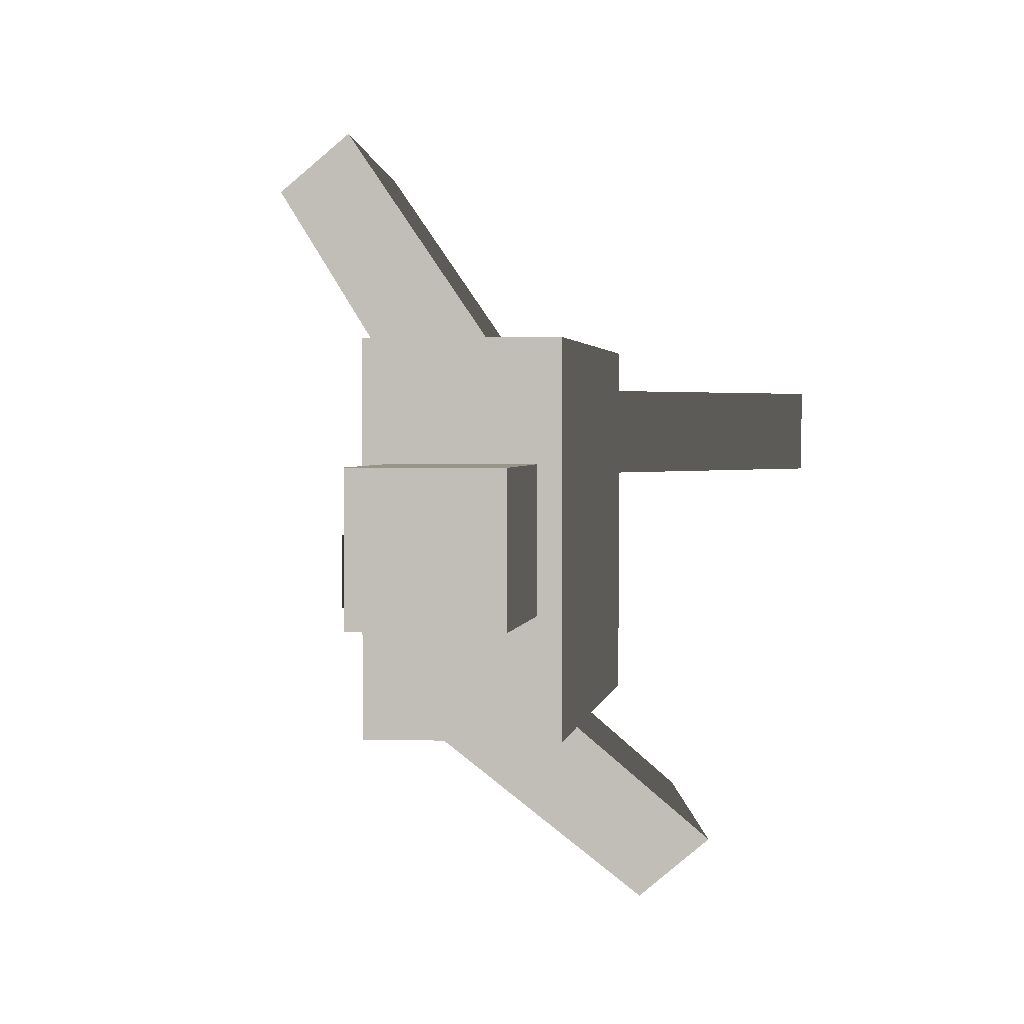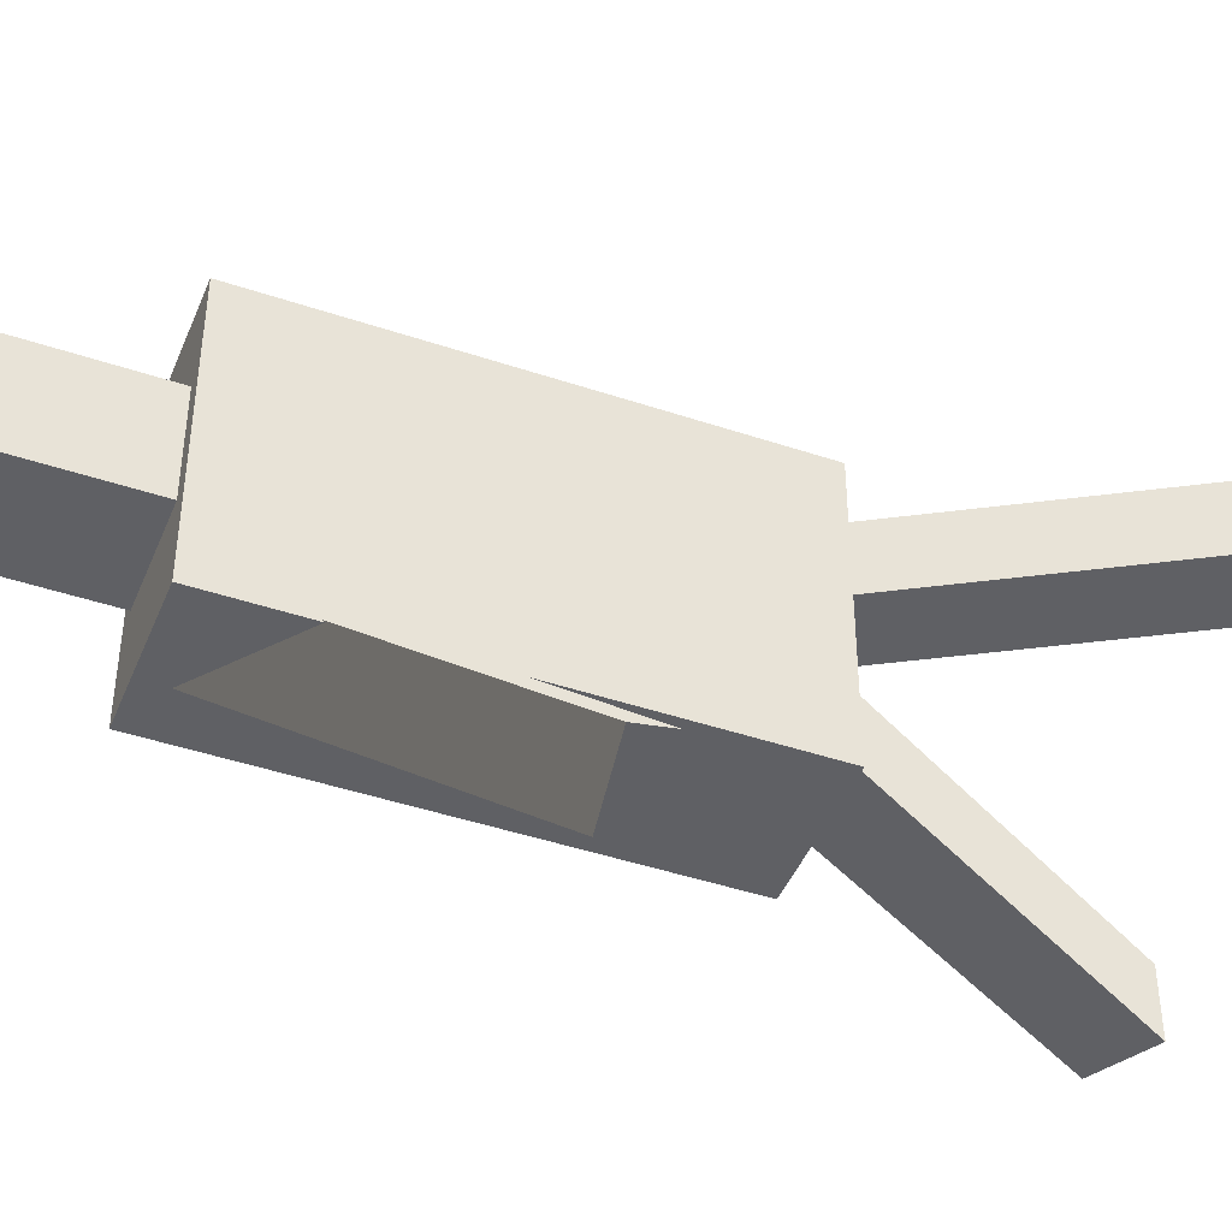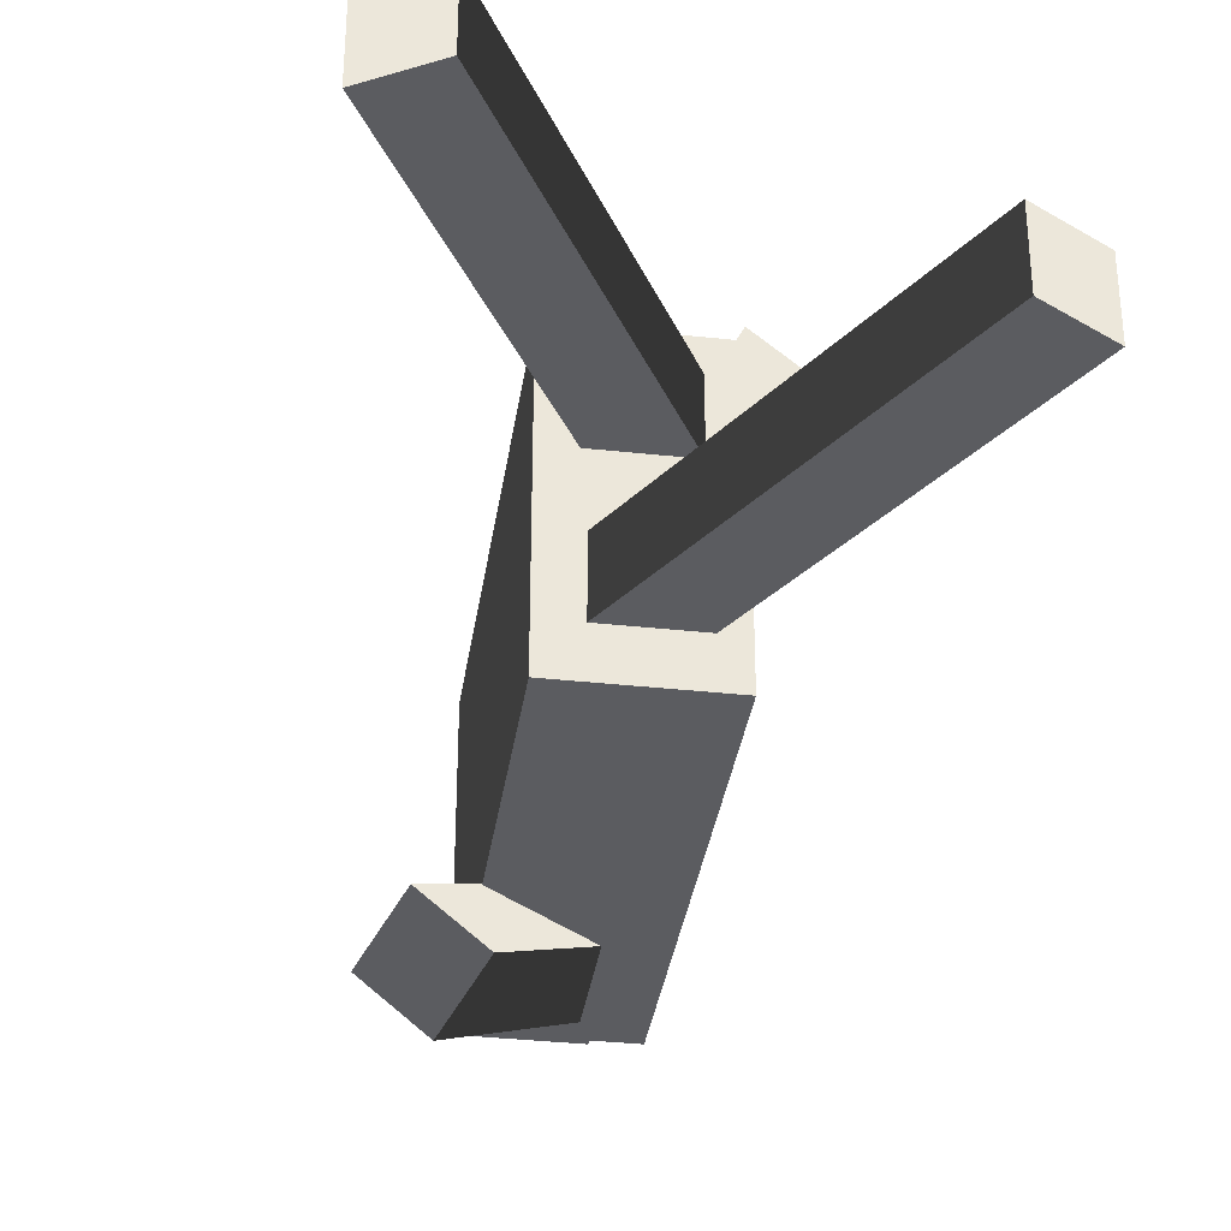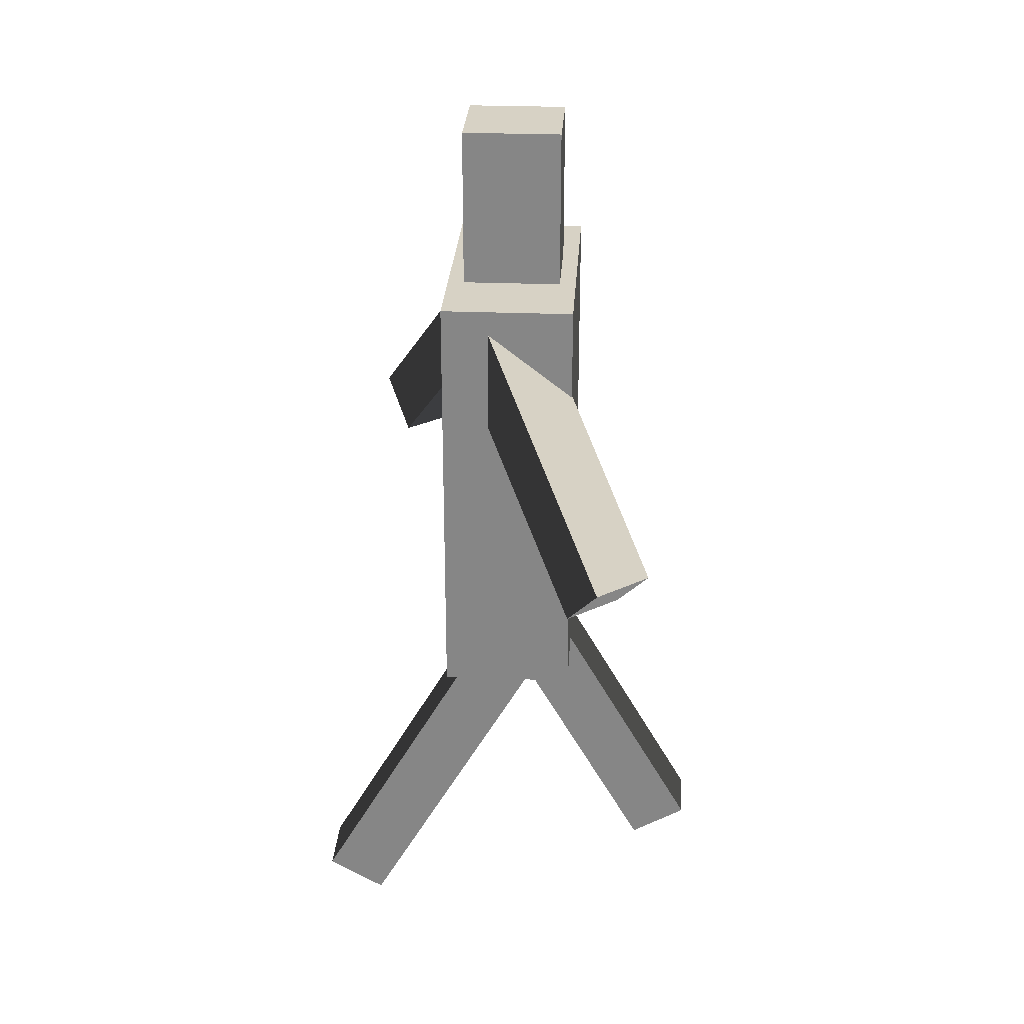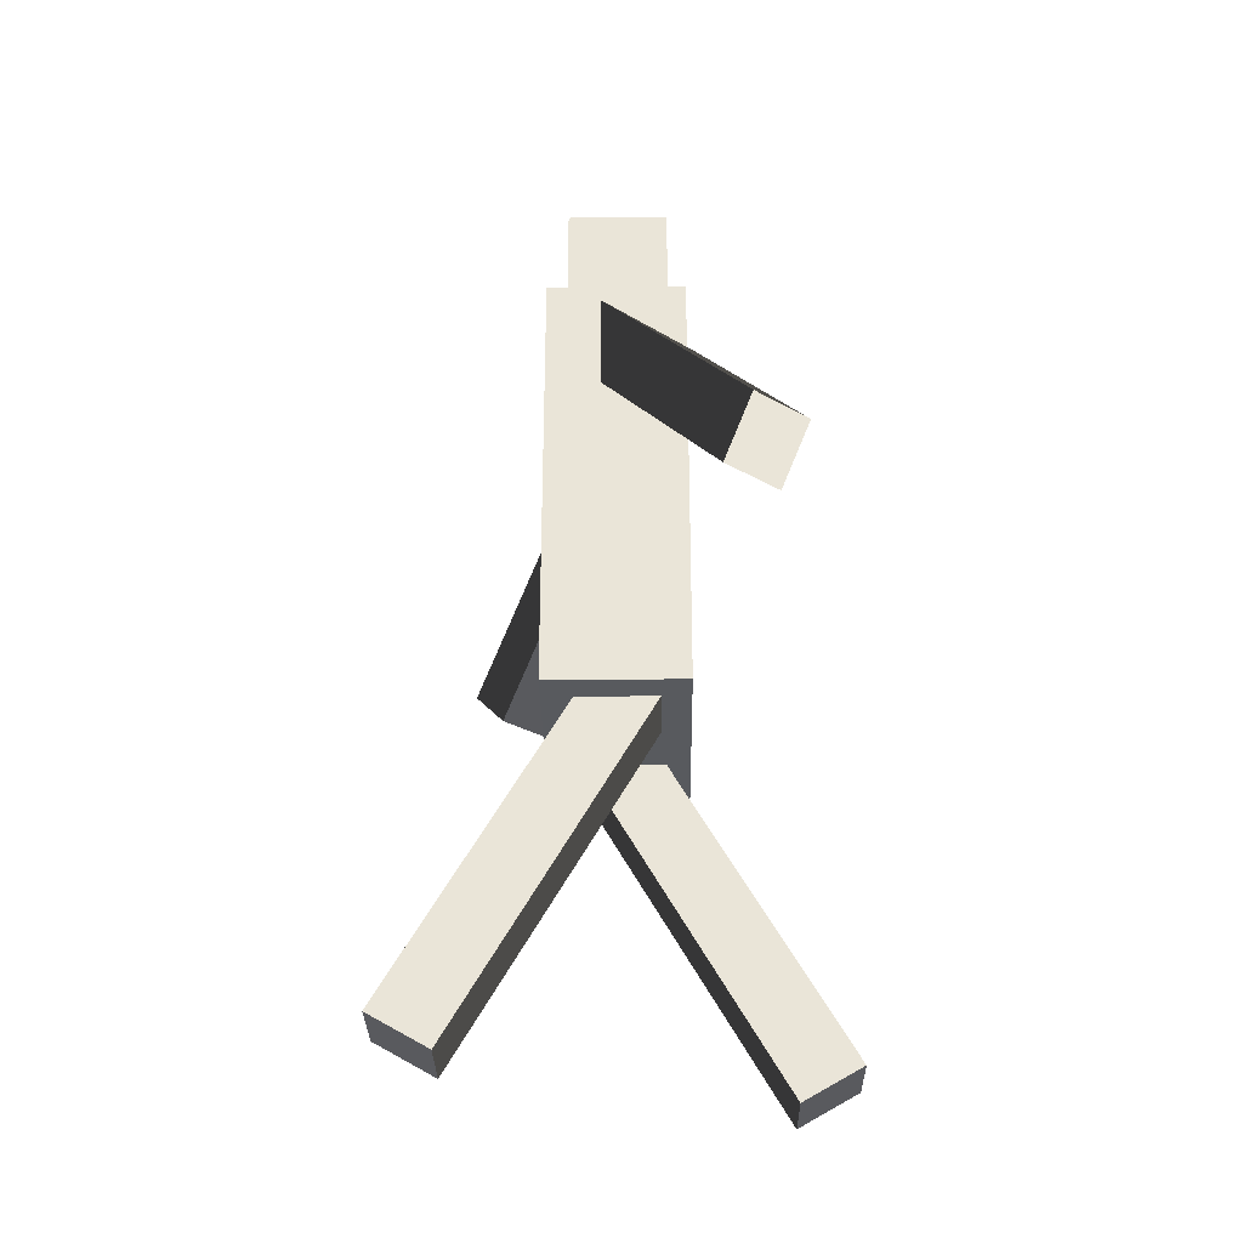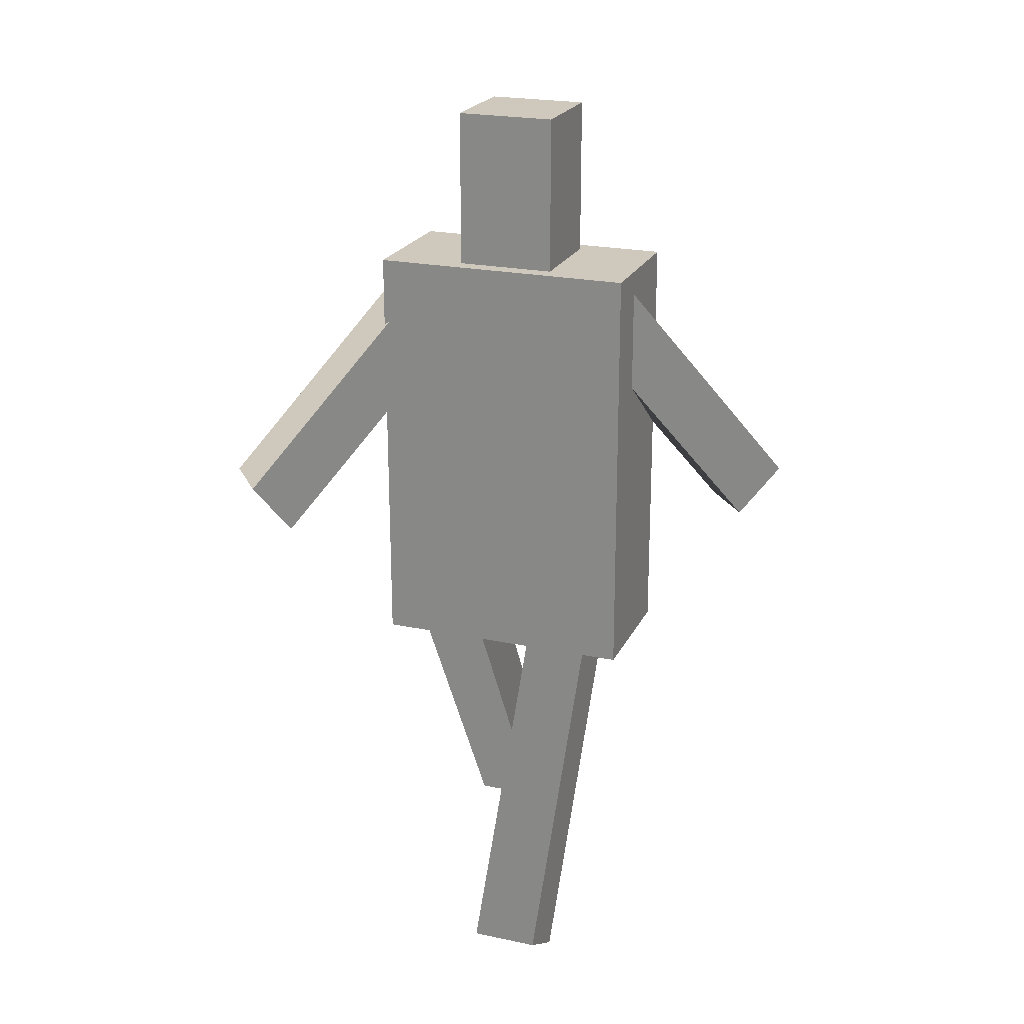
<metadata>
{"format":"obj","ext":"obj","renderer":"f3d","projection":"perspective","resolution":1024,"background":"white","views":[{"elev":1.7,"azim":-173.0,"up":"+Z"},{"elev":-44.3,"azim":-111.4,"up":"+Z"},{"elev":-35.1,"azim":-8.3,"up":"+Z"},{"elev":27.4,"azim":-176.5,"up":"+Y"},{"elev":-31.2,"azim":0.8,"up":"+Y"},{"elev":22.3,"azim":110.2,"up":"+Y"}]}
</metadata>
<code>
v -0.2148 0.1905 -0.7115
v -0.3057 0.3319 -0.8198
v 0.1589 0.8901 -0.2661
v 0.06802 1.032 -0.3744
v 0.005689 0.8901 -0.1376
v -0.08519 1.032 -0.2459
v -0.368 0.1905 -0.5829
v -0.4589 0.3319 -0.6912
v 0.5003 0.3417 0.7489
v 0.422 0.1831 0.6556
v 0.08878 1.039 0.2585
v 0.01049 0.8801 0.1652
v -0.06443 1.039 0.3871
v -0.1427 0.8801 0.2938
v 0.347 0.3417 0.8774
v 0.2688 0.1831 0.7841
v 0.1899 1.067 -0.3993
v 0.1899 1.066 0.4007
v 0.1899 -0.2288 -0.4007
v 0.1899 -0.2296 0.3993
v -0.2101 -0.2288 -0.4007
v -0.2101 -0.2296 0.3993
v -0.2101 1.067 -0.3993
v -0.2101 1.066 0.4007
v -0.4544 -1.204 0.3108
v -0.4544 -1.204 0.1108
v 0.1276 -0.1959 0.3108
v 0.1276 -0.1959 0.1108
v -0.04556 -0.09589 0.3108
v -0.04556 -0.09589 0.1108
v -0.6276 -1.104 0.3108
v -0.6276 -1.104 0.1108
v 0.6276 -1.104 -0.07463
v 0.6276 -1.104 -0.2746
v 0.04556 -0.09589 -0.07463
v 0.04556 -0.09589 -0.2746
v -0.1276 -0.1959 -0.07463
v -0.1276 -0.1959 -0.2746
v 0.4544 -1.204 -0.07463
v 0.4544 -1.204 -0.2746
v 0.1399 1.045 0.15
v 0.1399 1.045 -0.15
v 0.1399 1.545 0.15
v 0.1399 1.545 -0.15
v -0.1601 1.545 0.15
v -0.1601 1.545 -0.15
v -0.1601 1.045 0.15
v -0.1601 1.045 -0.15
f 1 2 3
f 3 2 4
f 5 6 7
f 7 6 8
f 7 8 1
f 1 8 2
f 2 8 4
f 4 8 6
f 7 1 5
f 5 1 3
f 9 10 11
f 11 10 12
f 13 14 15
f 15 14 16
f 15 16 9
f 9 16 10
f 10 16 12
f 12 16 14
f 15 9 13
f 13 9 11
f 17 18 19
f 19 18 20
f 19 20 21
f 21 20 22
f 21 22 23
f 23 22 24
f 23 24 17
f 17 24 18
f 18 24 20
f 20 24 22
f 23 17 21
f 21 17 19
f 25 26 27
f 27 26 28
f 29 30 31
f 31 30 32
f 31 32 25
f 25 32 26
f 26 32 28
f 28 32 30
f 31 25 29
f 29 25 27
f 33 34 35
f 35 34 36
f 37 38 39
f 39 38 40
f 39 40 33
f 33 40 34
f 34 40 36
f 36 40 38
f 39 33 37
f 37 33 35
f 41 42 43
f 43 42 44
f 43 44 45
f 45 44 46
f 45 46 47
f 47 46 48
f 42 48 44
f 44 48 46
f 47 41 45
f 45 41 43

</code>
